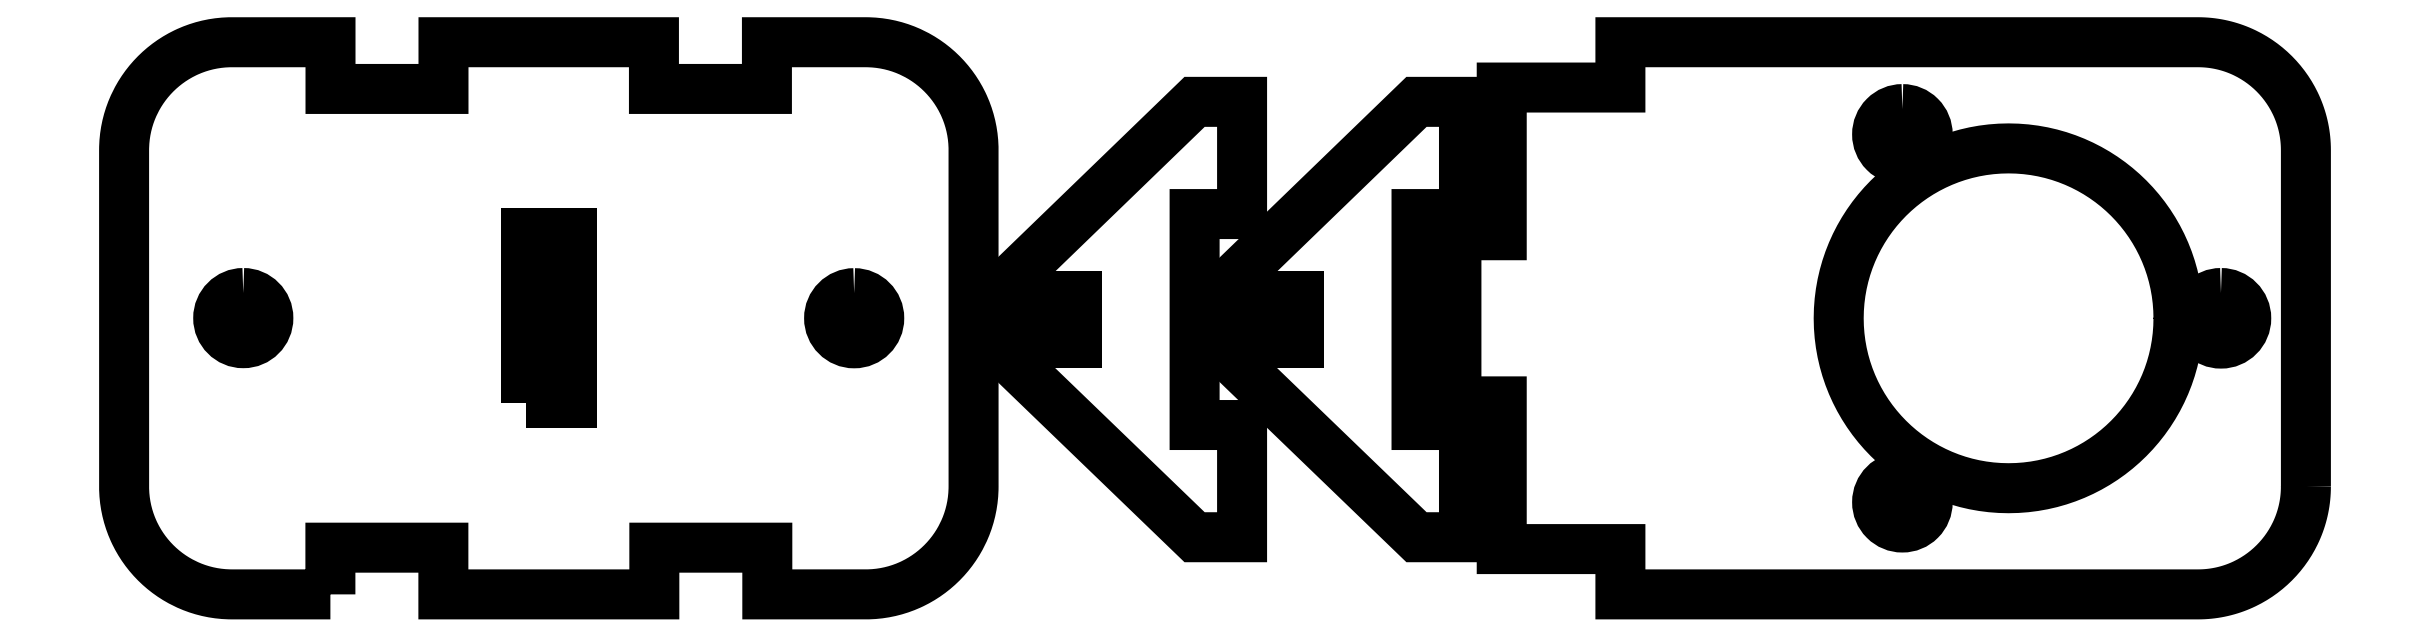
<metadata>
{"format":"dxf","ext":"dxf","renderer":"ezdxf+matplotlib","layout":"modelspace","background":"white","min_lineweight":24,"dpi":150}
</metadata>
<code>
0
SECTION
2
ENTITIES
0
LWPOLYLINE
8
0
90
  256
70
    1
43
0
10
113.4
20
-2.852e-05
10
113.4
20
-0.5162
10
113.4
20
-1.029
10
113.4
20
-1.539
10
113.3
20
-2.045
10
113.3
20
-2.547
10
113.2
20
-3.046
10
113.1
20
-3.54
10
113
20
-4.031
10
112.9
20
-4.517
10
112.8
20
-4.998
10
112.7
20
-5.475
10
112.5
20
-5.947
10
112.4
20
-6.415
10
112.2
20
-6.877
10
112
20
-7.334
10
111.8
20
-7.785
10
111.7
20
-8.231
10
111.4
20
-8.671
10
111.2
20
-9.105
10
111
20
-9.533
10
110.8
20
-9.955
10
110.5
20
-10.37
10
110.3
20
-10.78
10
110
20
-11.18
10
109.7
20
-11.58
10
109.4
20
-11.97
10
109.2
20
-12.35
10
108.9
20
-12.72
10
108.5
20
-13.09
10
108.2
20
-13.45
10
107.9
20
-13.8
10
107.6
20
-14.14
10
107.2
20
-14.48
10
106.9
20
-14.8
10
106.5
20
-15.12
10
106.1
20
-15.43
10
105.8
20
-15.73
10
105.4
20
-16.03
10
105
20
-16.31
10
104.6
20
-16.58
10
104.2
20
-16.85
10
103.8
20
-17.1
10
103.4
20
-17.35
10
103
20
-17.59
10
102.5
20
-17.81
10
102.1
20
-18.03
10
101.7
20
-18.23
10
101.2
20
-18.43
10
100.8
20
-18.61
10
100.3
20
-18.79
10
99.83
20
-18.95
10
99.37
20
-19.1
10
98.9
20
-19.24
10
98.42
20
-19.37
10
97.94
20
-19.49
10
97.45
20
-19.59
10
96.96
20
-19.69
10
96.47
20
-19.77
10
95.97
20
-19.84
10
95.46
20
-19.9
10
94.96
20
-19.94
10
94.45
20
-19.97
10
93.94
20
-19.99
10
93.42
20
-20
10
92.9
20
-19.99
10
92.39
20
-19.97
10
91.88
20
-19.94
10
91.37
20
-19.9
10
90.87
20
-19.84
10
90.37
20
-19.77
10
89.88
20
-19.69
10
89.39
20
-19.59
10
88.9
20
-19.49
10
88.42
20
-19.37
10
87.94
20
-19.24
10
87.47
20
-19.1
10
87.01
20
-18.95
10
86.54
20
-18.79
10
86.09
20
-18.61
10
85.63
20
-18.43
10
85.19
20
-18.23
10
84.75
20
-18.03
10
84.31
20
-17.81
10
83.89
20
-17.59
10
83.46
20
-17.35
10
83.05
20
-17.1
10
82.64
20
-16.85
10
82.24
20
-16.58
10
81.84
20
-16.31
10
81.45
20
-16.03
10
81.07
20
-15.73
10
80.7
20
-15.43
10
80.33
20
-15.12
10
79.97
20
-14.8
10
79.62
20
-14.48
10
79.28
20
-14.14
10
78.94
20
-13.8
10
78.62
20
-13.45
10
78.3
20
-13.09
10
77.99
20
-12.72
10
77.69
20
-12.35
10
77.39
20
-11.97
10
77.11
20
-11.58
10
76.84
20
-11.18
10
76.57
20
-10.78
10
76.32
20
-10.37
10
76.07
20
-9.955
10
75.83
20
-9.533
10
75.61
20
-9.105
10
75.39
20
-8.671
10
75.19
20
-8.231
10
74.99
20
-7.785
10
74.81
20
-7.334
10
74.63
20
-6.877
10
74.47
20
-6.415
10
74.32
20
-5.947
10
74.18
20
-5.475
10
74.05
20
-4.998
10
73.93
20
-4.517
10
73.83
20
-4.031
10
73.73
20
-3.54
10
73.65
20
-3.046
10
73.58
20
-2.547
10
73.52
20
-2.045
10
73.48
20
-1.539
10
73.45
20
-1.029
10
73.43
20
-0.5162
10
73.42
20
-2.852e-05
10
73.43
20
0.5162
10
73.45
20
1.029
10
73.48
20
1.539
10
73.52
20
2.045
10
73.58
20
2.547
10
73.65
20
3.046
10
73.73
20
3.54
10
73.83
20
4.031
10
73.93
20
4.517
10
74.05
20
4.998
10
74.18
20
5.475
10
74.32
20
5.947
10
74.47
20
6.415
10
74.63
20
6.877
10
74.81
20
7.333
10
74.99
20
7.785
10
75.19
20
8.231
10
75.39
20
8.671
10
75.61
20
9.105
10
75.83
20
9.533
10
76.07
20
9.955
10
76.32
20
10.37
10
76.57
20
10.78
10
76.84
20
11.18
10
77.11
20
11.58
10
77.39
20
11.97
10
77.69
20
12.35
10
77.99
20
12.72
10
78.3
20
13.09
10
78.62
20
13.45
10
78.94
20
13.8
10
79.28
20
14.14
10
79.62
20
14.48
10
79.97
20
14.8
10
80.33
20
15.12
10
80.7
20
15.43
10
81.07
20
15.73
10
81.45
20
16.03
10
81.84
20
16.31
10
82.24
20
16.58
10
82.64
20
16.85
10
83.05
20
17.1
10
83.46
20
17.35
10
83.89
20
17.59
10
84.31
20
17.81
10
84.75
20
18.03
10
85.19
20
18.23
10
85.63
20
18.43
10
86.09
20
18.61
10
86.54
20
18.79
10
87.01
20
18.95
10
87.47
20
19.1
10
87.94
20
19.24
10
88.42
20
19.37
10
88.9
20
19.49
10
89.39
20
19.59
10
89.88
20
19.69
10
90.37
20
19.77
10
90.87
20
19.84
10
91.37
20
19.9
10
91.88
20
19.94
10
92.39
20
19.97
10
92.9
20
19.99
10
93.42
20
20
10
93.94
20
19.99
10
94.45
20
19.97
10
94.96
20
19.94
10
95.46
20
19.9
10
95.97
20
19.84
10
96.47
20
19.77
10
96.96
20
19.69
10
97.45
20
19.59
10
97.94
20
19.49
10
98.42
20
19.37
10
98.9
20
19.24
10
99.37
20
19.1
10
99.83
20
18.95
10
100.3
20
18.79
10
100.8
20
18.61
10
101.2
20
18.43
10
101.7
20
18.23
10
102.1
20
18.03
10
102.5
20
17.81
10
103
20
17.59
10
103.4
20
17.35
10
103.8
20
17.1
10
104.2
20
16.85
10
104.6
20
16.58
10
105
20
16.31
10
105.4
20
16.03
10
105.8
20
15.73
10
106.1
20
15.43
10
106.5
20
15.12
10
106.9
20
14.8
10
107.2
20
14.48
10
107.6
20
14.14
10
107.9
20
13.8
10
108.2
20
13.45
10
108.5
20
13.09
10
108.9
20
12.72
10
109.2
20
12.35
10
109.4
20
11.97
10
109.7
20
11.58
10
110
20
11.18
10
110.3
20
10.78
10
110.5
20
10.37
10
110.8
20
9.955
10
111
20
9.533
10
111.2
20
9.105
10
111.4
20
8.671
10
111.7
20
8.231
10
111.8
20
7.785
10
112
20
7.333
10
112.2
20
6.877
10
112.4
20
6.415
10
112.5
20
5.947
10
112.7
20
5.475
10
112.8
20
4.998
10
112.9
20
4.517
10
113
20
4.031
10
113.1
20
3.54
10
113.2
20
3.046
10
113.3
20
2.547
10
113.3
20
2.045
10
113.4
20
1.539
10
113.4
20
1.029
10
113.4
20
0.5162
0
LWPOLYLINE
8
0
90
  112
70
    1
43
0
10
128.4
20
-19.8
10
128.4
20
19.8
10
128.4
20
20.13
10
128.4
20
20.45
10
128.4
20
20.78
10
128.4
20
21.1
10
128.3
20
21.42
10
128.3
20
21.73
10
128.2
20
22.05
10
128.2
20
22.36
10
128.1
20
22.67
10
128
20
22.97
10
127.9
20
23.28
10
127.8
20
23.58
10
127.8
20
23.87
10
127.6
20
24.17
10
127.5
20
24.46
10
127.4
20
24.74
10
127.3
20
25.03
10
127.2
20
25.31
10
126.9
20
25.85
10
126.6
20
26.39
10
126.3
20
26.9
10
125.9
20
27.4
10
125.5
20
27.88
10
125.1
20
28.34
10
124.7
20
28.78
10
124.3
20
29.2
10
123.8
20
29.6
10
123.3
20
29.98
10
122.8
20
30.33
10
122.3
20
30.66
10
121.8
20
30.97
10
121.2
20
31.25
10
120.9
20
31.38
10
120.7
20
31.5
10
120.4
20
31.62
10
120.1
20
31.73
10
119.8
20
31.83
10
119.5
20
31.93
10
119.2
20
32.02
10
118.9
20
32.1
10
118.6
20
32.17
10
118.3
20
32.24
10
118
20
32.3
10
117.7
20
32.35
10
117.3
20
32.4
10
117
20
32.43
10
116.7
20
32.46
10
116.4
20
32.48
10
116
20
32.5
10
115.7
20
32.5
10
47.72
20
32.5
10
47.72
20
27.17
10
33.75
20
27.17
10
33.75
20
9.779
10
28.42
20
9.779
10
28.42
20
-9.779
10
33.75
20
-9.779
10
33.75
20
-27.17
10
47.72
20
-27.17
10
47.72
20
-32.5
10
115.7
20
-32.5
10
116
20
-32.5
10
116.4
20
-32.48
10
116.7
20
-32.46
10
117
20
-32.43
10
117.3
20
-32.4
10
117.7
20
-32.35
10
118
20
-32.3
10
118.3
20
-32.24
10
118.6
20
-32.17
10
118.9
20
-32.1
10
119.2
20
-32.02
10
119.5
20
-31.93
10
119.8
20
-31.83
10
120.1
20
-31.73
10
120.4
20
-31.62
10
120.7
20
-31.5
10
120.9
20
-31.38
10
121.2
20
-31.25
10
121.8
20
-30.97
10
122.3
20
-30.66
10
122.8
20
-30.33
10
123.3
20
-29.98
10
123.8
20
-29.6
10
124.3
20
-29.2
10
124.7
20
-28.78
10
125.1
20
-28.34
10
125.5
20
-27.88
10
125.9
20
-27.4
10
126.3
20
-26.9
10
126.6
20
-26.39
10
126.9
20
-25.85
10
127.2
20
-25.31
10
127.3
20
-25.03
10
127.4
20
-24.74
10
127.5
20
-24.46
10
127.6
20
-24.17
10
127.8
20
-23.87
10
127.8
20
-23.58
10
127.9
20
-23.28
10
128
20
-22.97
10
128.1
20
-22.67
10
128.2
20
-22.36
10
128.2
20
-22.05
10
128.3
20
-21.73
10
128.3
20
-21.42
10
128.4
20
-21.1
10
128.4
20
-20.78
10
128.4
20
-20.45
10
128.4
20
-20.13
0
LWPOLYLINE
8
0
90
   10
70
    1
43
0
10
-25.18
20
3.448
10
-25.18
20
-3.8
10
-2.4
20
-25.77
10
3.188
20
-25.77
10
3.188
20
-12.56
10
-2.4
20
-12.56
10
-2.4
20
12.27
10
3.188
20
12.27
10
3.188
20
25.48
10
-2.4
20
25.48
0
LWPOLYLINE
8
0
90
   10
70
    1
43
0
10
0.9391
20
3.448
10
0.939
20
-3.8
10
23.72
20
-25.77
10
29.31
20
-25.77
10
29.31
20
-12.56
10
23.72
20
-12.56
10
23.72
20
12.27
10
29.31
20
12.27
10
29.31
20
25.48
10
23.72
20
25.48
0
LWPOLYLINE
8
0
90
    4
70
    1
43
0
10
80.92
20
24.63
42
0.4142
10
77.94
20
21.65
42
0.4142
10
80.92
20
18.68
42
0.4142
10
83.89
20
21.65
42
0.4142
0
LWPOLYLINE
8
0
90
    4
70
    1
43
0
10
118.4
20
2.975
42
0.4142
10
115.4
20
-1.433e-05
42
0.4142
10
118.4
20
-2.975
42
0.4142
10
121.4
20
-1.433e-05
42
0.4142
0
LWPOLYLINE
8
0
90
    4
70
    1
43
0
10
80.92
20
-18.68
42
0.4142
10
77.94
20
-21.65
42
0.4142
10
80.92
20
-24.63
42
0.4142
10
83.89
20
-21.65
42
0.4142
0
LWPOLYLINE
8
0
90
  220
70
    1
43
0
10
-104.1
20
-32.5
10
-104.1
20
-27
10
-90.83
20
-27
10
-90.83
20
-32.5
10
-66
20
-32.5
10
-66
20
-27
10
-52.7
20
-27
10
-52.7
20
-32.5
10
-41.12
20
-32.5
10
-40.79
20
-32.5
10
-40.47
20
-32.48
10
-40.14
20
-32.46
10
-39.82
20
-32.43
10
-39.5
20
-32.4
10
-39.19
20
-32.35
10
-38.87
20
-32.3
10
-38.56
20
-32.24
10
-38.25
20
-32.17
10
-37.95
20
-32.1
10
-37.64
20
-32.02
10
-37.34
20
-31.93
10
-37.05
20
-31.83
10
-36.75
20
-31.73
10
-36.46
20
-31.62
10
-36.18
20
-31.5
10
-35.89
20
-31.38
10
-35.61
20
-31.25
10
-35.07
20
-30.97
10
-34.53
20
-30.66
10
-34.02
20
-30.33
10
-33.52
20
-29.98
10
-33.04
20
-29.6
10
-32.58
20
-29.2
10
-32.14
20
-28.78
10
-31.72
20
-28.34
10
-31.32
20
-27.88
10
-30.94
20
-27.4
10
-30.59
20
-26.9
10
-30.26
20
-26.39
10
-29.95
20
-25.85
10
-29.67
20
-25.31
10
-29.54
20
-25.03
10
-29.42
20
-24.74
10
-29.3
20
-24.46
10
-29.19
20
-24.17
10
-29.09
20
-23.87
10
-28.99
20
-23.58
10
-28.9
20
-23.28
10
-28.82
20
-22.97
10
-28.75
20
-22.67
10
-28.68
20
-22.36
10
-28.62
20
-22.05
10
-28.57
20
-21.73
10
-28.52
20
-21.42
10
-28.49
20
-21.1
10
-28.46
20
-20.78
10
-28.44
20
-20.45
10
-28.42
20
-20.13
10
-28.42
20
-19.8
10
-28.42
20
19.8
10
-28.42
20
20.13
10
-28.44
20
20.45
10
-28.46
20
20.78
10
-28.49
20
21.1
10
-28.52
20
21.42
10
-28.57
20
21.73
10
-28.62
20
22.05
10
-28.68
20
22.36
10
-28.75
20
22.67
10
-28.82
20
22.97
10
-28.9
20
23.28
10
-28.99
20
23.58
10
-29.09
20
23.87
10
-29.19
20
24.17
10
-29.3
20
24.46
10
-29.42
20
24.74
10
-29.54
20
25.03
10
-29.67
20
25.31
10
-29.95
20
25.85
10
-30.26
20
26.39
10
-30.59
20
26.9
10
-30.94
20
27.4
10
-31.32
20
27.88
10
-31.72
20
28.34
10
-32.14
20
28.78
10
-32.58
20
29.2
10
-33.04
20
29.6
10
-33.52
20
29.98
10
-34.02
20
30.33
10
-34.53
20
30.66
10
-35.07
20
30.97
10
-35.61
20
31.25
10
-35.89
20
31.38
10
-36.18
20
31.5
10
-36.46
20
31.62
10
-36.75
20
31.73
10
-37.05
20
31.83
10
-37.34
20
31.93
10
-37.64
20
32.02
10
-37.95
20
32.1
10
-38.25
20
32.17
10
-38.56
20
32.24
10
-38.87
20
32.3
10
-39.19
20
32.35
10
-39.5
20
32.4
10
-39.82
20
32.43
10
-40.14
20
32.46
10
-40.47
20
32.48
10
-40.79
20
32.5
10
-41.12
20
32.5
10
-52.75
20
32.5
10
-52.75
20
27
10
-66.05
20
27
10
-66.05
20
32.5
10
-90.82
20
32.5
10
-90.82
20
27
10
-104.1
20
27
10
-104.1
20
32.5
10
-115.7
20
32.5
10
-116
20
32.5
10
-116.4
20
32.48
10
-116.7
20
32.46
10
-117
20
32.43
10
-117.3
20
32.4
10
-117.7
20
32.35
10
-118
20
32.3
10
-118.3
20
32.24
10
-118.6
20
32.17
10
-118.9
20
32.1
10
-119.2
20
32.02
10
-119.5
20
31.93
10
-119.8
20
31.83
10
-120.1
20
31.73
10
-120.4
20
31.62
10
-120.7
20
31.5
10
-120.9
20
31.38
10
-121.2
20
31.25
10
-121.8
20
30.97
10
-122.3
20
30.66
10
-122.8
20
30.33
10
-123.3
20
29.98
10
-123.8
20
29.6
10
-124.3
20
29.2
10
-124.7
20
28.78
10
-125.1
20
28.34
10
-125.5
20
27.88
10
-125.9
20
27.4
10
-126.3
20
26.9
10
-126.6
20
26.39
10
-126.9
20
25.85
10
-127.2
20
25.31
10
-127.3
20
25.03
10
-127.4
20
24.74
10
-127.5
20
24.46
10
-127.6
20
24.17
10
-127.8
20
23.87
10
-127.8
20
23.58
10
-127.9
20
23.28
10
-128
20
22.97
10
-128.1
20
22.67
10
-128.2
20
22.36
10
-128.2
20
22.05
10
-128.3
20
21.73
10
-128.3
20
21.42
10
-128.4
20
21.1
10
-128.4
20
20.78
10
-128.4
20
20.45
10
-128.4
20
20.13
10
-128.4
20
19.8
10
-128.4
20
-19.8
10
-128.4
20
-20.13
10
-128.4
20
-20.45
10
-128.4
20
-20.78
10
-128.4
20
-21.1
10
-128.3
20
-21.42
10
-128.3
20
-21.73
10
-128.2
20
-22.05
10
-128.2
20
-22.36
10
-128.1
20
-22.67
10
-128
20
-22.97
10
-127.9
20
-23.28
10
-127.8
20
-23.58
10
-127.8
20
-23.87
10
-127.6
20
-24.17
10
-127.5
20
-24.46
10
-127.4
20
-24.74
10
-127.3
20
-25.03
10
-127.2
20
-25.31
10
-126.9
20
-25.85
10
-126.6
20
-26.39
10
-126.3
20
-26.9
10
-125.9
20
-27.4
10
-125.5
20
-27.88
10
-125.1
20
-28.34
10
-124.7
20
-28.78
10
-124.3
20
-29.2
10
-123.8
20
-29.6
10
-123.3
20
-29.98
10
-122.8
20
-30.33
10
-122.3
20
-30.66
10
-121.8
20
-30.97
10
-121.2
20
-31.25
10
-120.9
20
-31.38
10
-120.7
20
-31.5
10
-120.4
20
-31.62
10
-120.1
20
-31.73
10
-119.8
20
-31.83
10
-119.5
20
-31.93
10
-119.2
20
-32.02
10
-118.9
20
-32.1
10
-118.6
20
-32.17
10
-118.3
20
-32.24
10
-118
20
-32.3
10
-117.7
20
-32.35
10
-117.3
20
-32.4
10
-117
20
-32.43
10
-116.7
20
-32.46
10
-116.4
20
-32.48
10
-116
20
-32.5
10
-115.7
20
-32.5
0
LWPOLYLINE
8
0
90
    4
70
    1
43
0
10
-42.48
20
2.959
42
-0.4142
10
-39.53
20
0.008516
42
-0.4142
10
-42.48
20
-2.941
42
-0.4142
10
-45.43
20
0.008516
42
-0.4142
0
LWPOLYLINE
8
0
90
    4
70
    1
43
0
10
-114.4
20
2.974
42
-0.4142
10
-111.4
20
0.02392
42
-0.4142
10
-114.4
20
-2.926
42
-0.4142
10
-117.3
20
0.02392
42
-0.4142
0
LWPOLYLINE
8
0
90
    4
70
    1
43
0
10
-81.12
20
-10
10
-75.67
20
-10
10
-75.67
20
10
10
-81.12
20
10
0
LWPOLYLINE
8
0
90
    4
70
    1
43
0
10
-26.26
20
-2.861
10
-16.26
20
-2.861
10
-16.26
20
2.589
10
-26.26
20
2.589
0
LWPOLYLINE
8
0
90
    4
70
    1
43
0
10
-0.134
20
-2.855
10
9.866
20
-2.855
10
9.866
20
2.595
10
-0.134
20
2.595
0
ENDSEC
0
EOF

</code>
